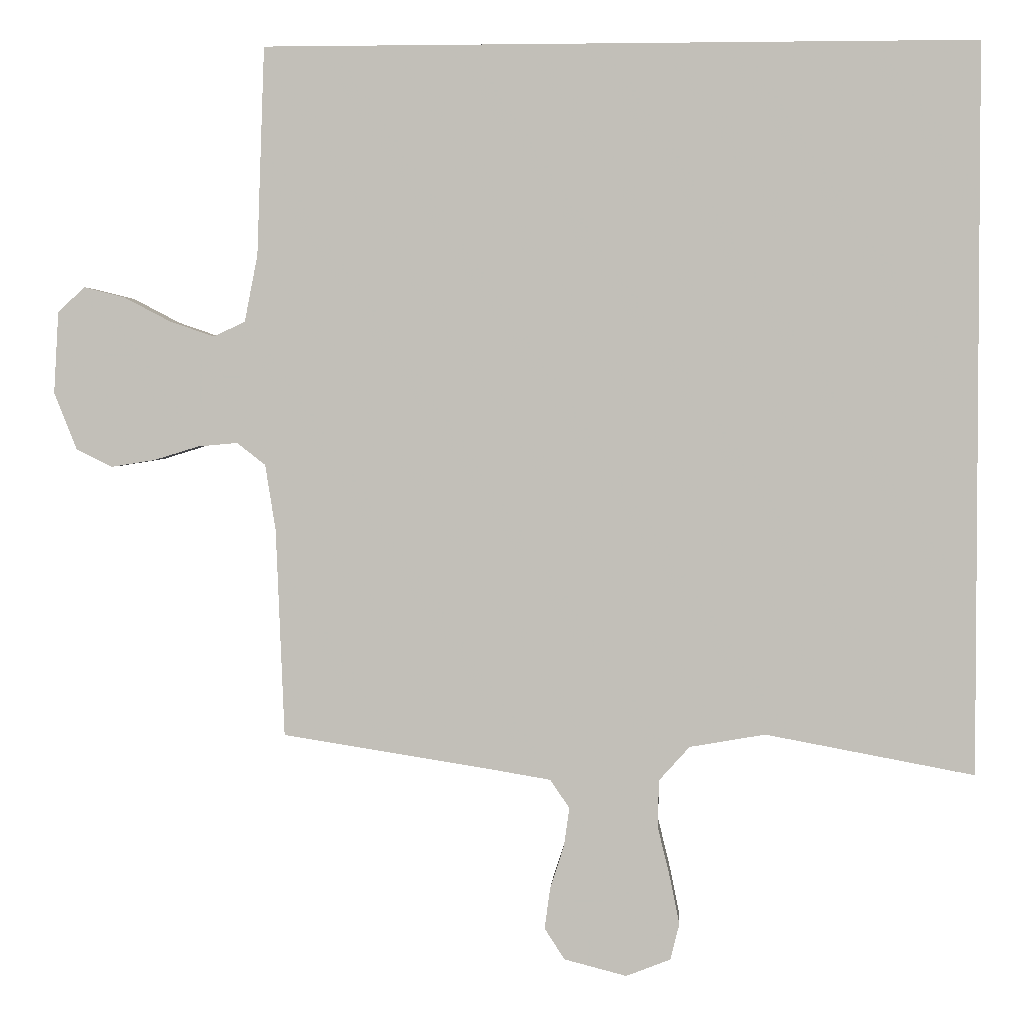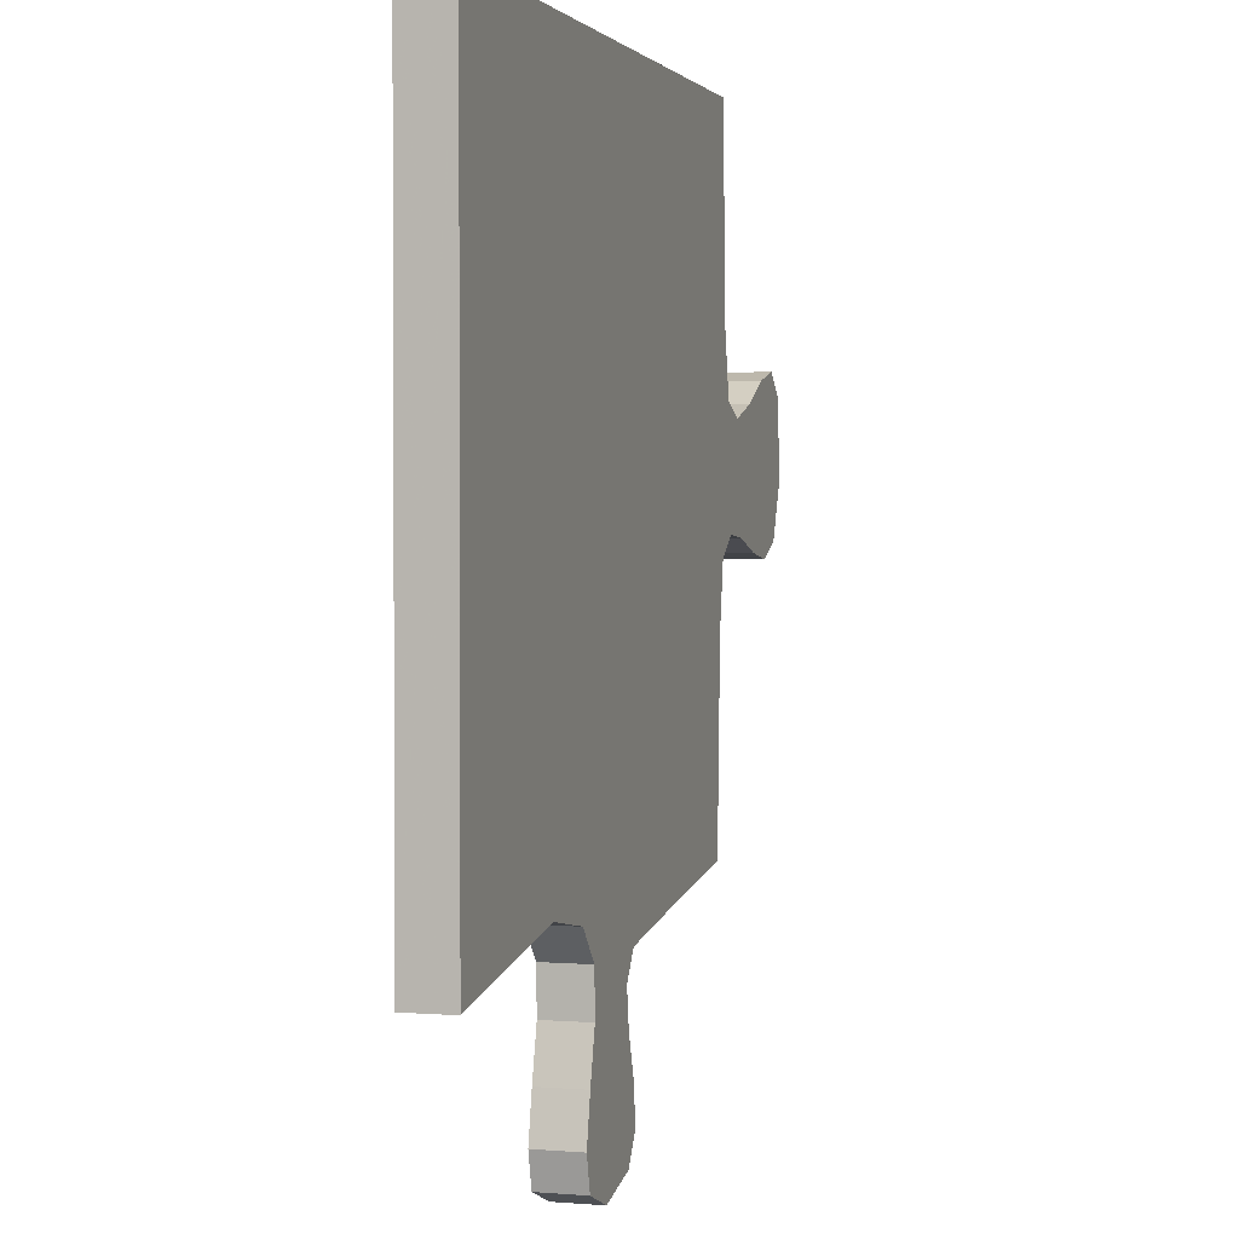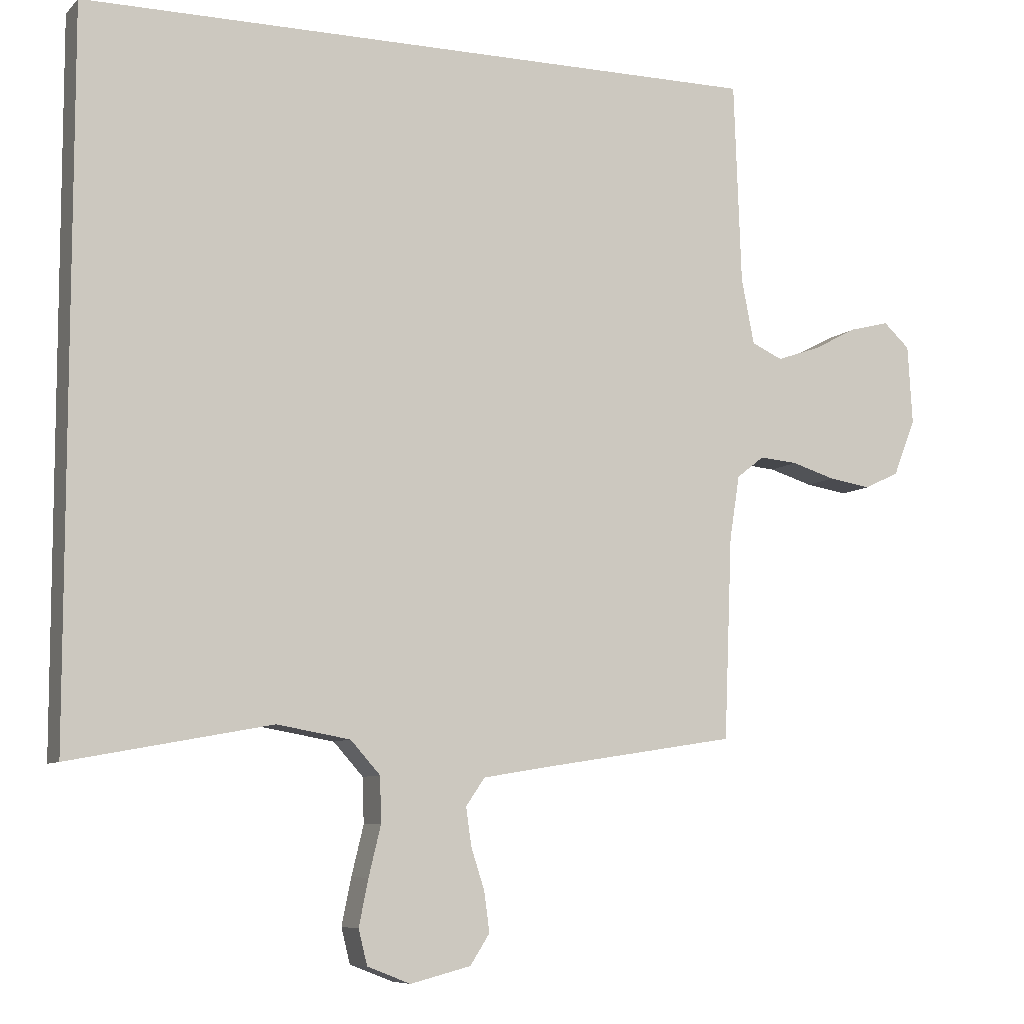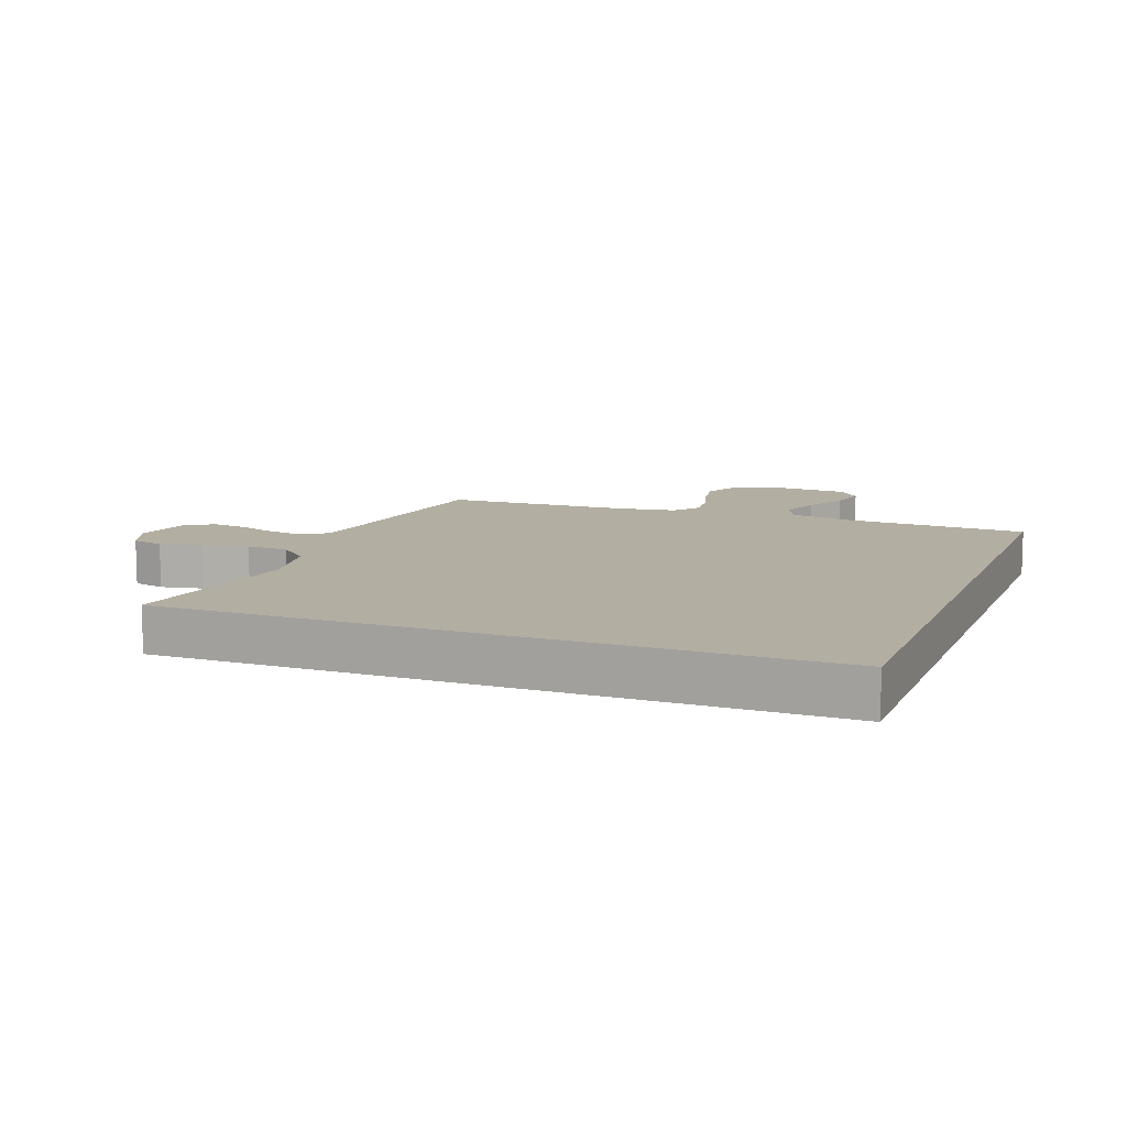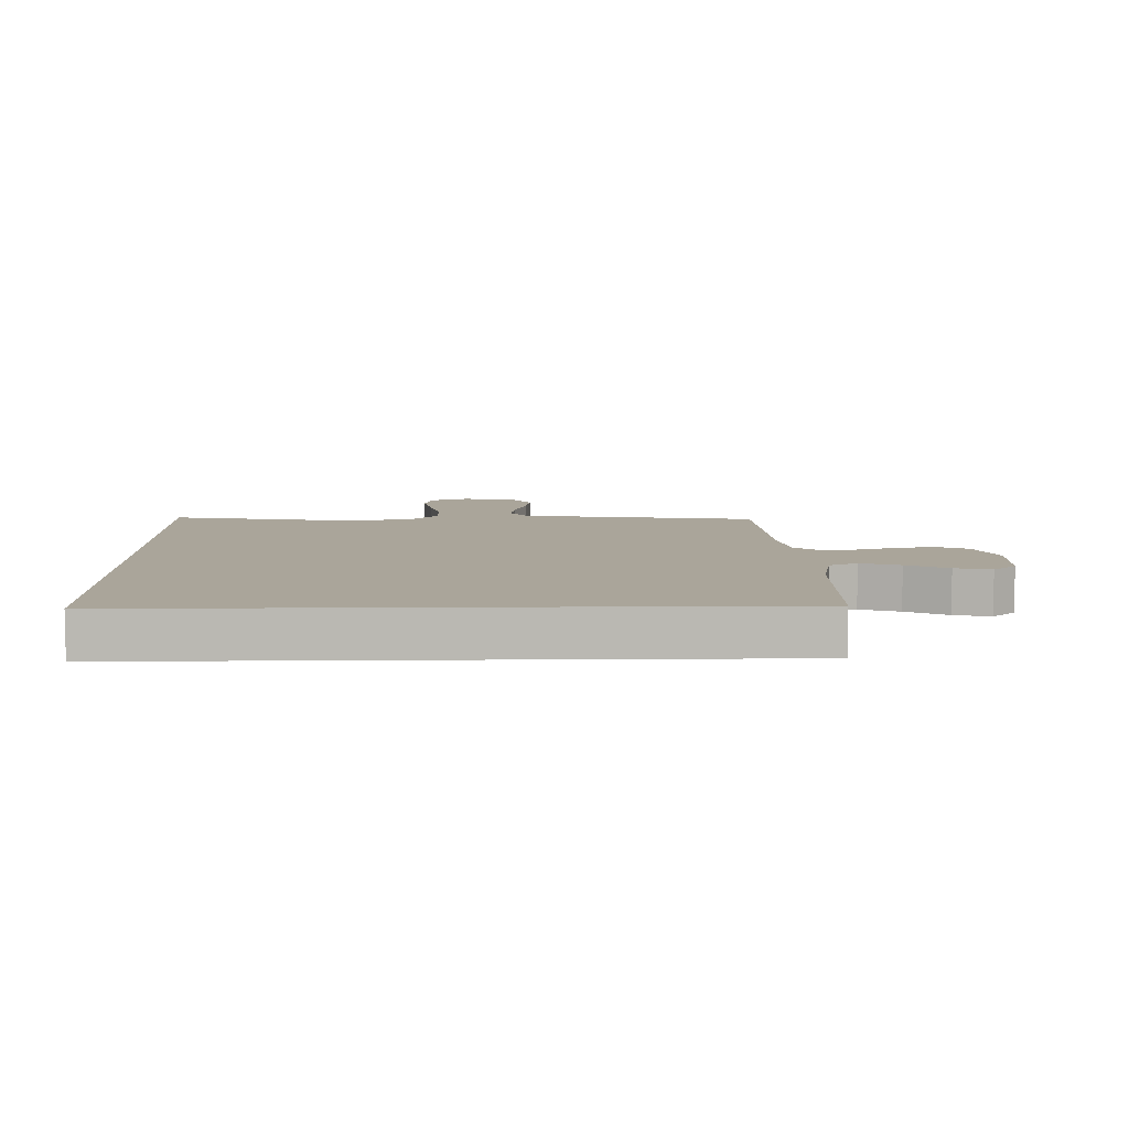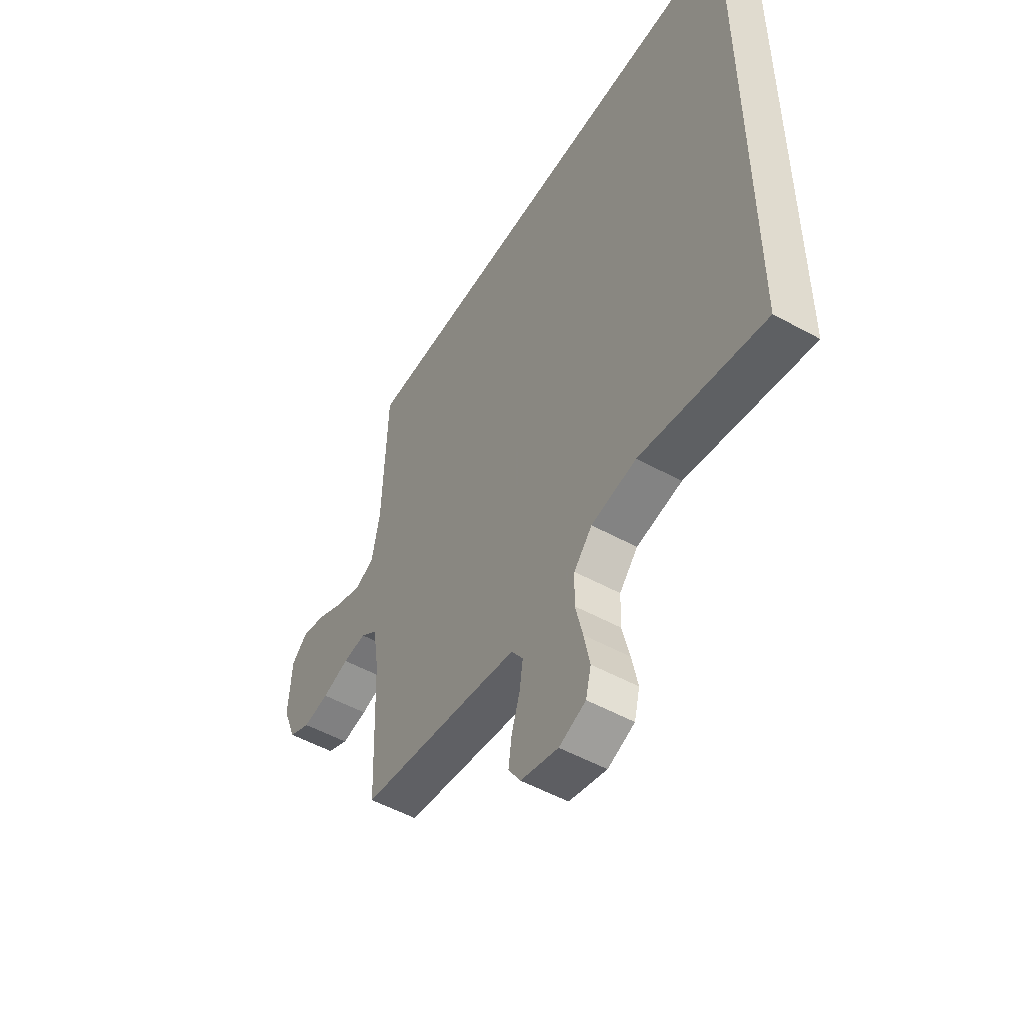
<metadata>
{"format":"obj","ext":"obj","renderer":"f3d","projection":"perspective","resolution":1024,"background":"white","views":[{"elev":2.6,"azim":-176.1,"up":"+Z"},{"elev":1.8,"azim":-73.3,"up":"+Z"},{"elev":-7.8,"azim":-23.6,"up":"+Z"},{"elev":10.8,"azim":-69.2,"up":"+Y"},{"elev":7.7,"azim":-1.4,"up":"+Y"},{"elev":-52.1,"azim":-120.8,"up":"+Z"}]}
</metadata>
<code>
v 0.5 0.07 -0.5
v 0.2 0.07 -0.547
v 0.111 0.07 -0.562
v 0.083 0.07 -0.603
v 0.091 0.07 -0.659
v 0.111 0.07 -0.721
v 0.119 0.07 -0.78
v 0.09 0.07 -0.825
v 0 0.07 -0.848
v -0.064 0.07 -0.823
v -0.077 0.07 -0.771
v -0.063 0.07 -0.702
v -0.045 0.07 -0.628
v -0.047 0.07 -0.561
v -0.091 0.07 -0.512
v -0.2 0.07 -0.493
v -0.5 0.07 -0.549
v -0.5 0.07 0.5
v 0.526 0.07 0.5
v 0.537 0.07 0.2
v 0.556 0.07 0.103
v 0.602 0.07 0.082
v 0.666 0.07 0.104
v 0.733 0.07 0.139
v 0.792 0.07 0.154
v 0.831 0.07 0.118
v 0.838 0.07 0
v 0.805 0.07 -0.083
v 0.753 0.07 -0.108
v 0.69 0.07 -0.098
v 0.625 0.07 -0.078
v 0.568 0.07 -0.073
v 0.527 0.07 -0.105
v 0.512 0.07 -0.2
v 0.5 0 -0.5
v 0.2 0 -0.547
v 0.111 0 -0.562
v 0.083 0 -0.603
v 0.091 0 -0.659
v 0.111 0 -0.721
v 0.119 0 -0.78
v 0.09 0 -0.825
v 0 0 -0.848
v -0.064 0 -0.823
v -0.077 0 -0.771
v -0.063 0 -0.702
v -0.045 0 -0.628
v -0.047 0 -0.561
v -0.091 0 -0.512
v -0.2 0 -0.493
v -0.5 0 -0.549
v -0.5 0 0.5
v 0.526 0 0.5
v 0.537 0 0.2
v 0.556 0 0.103
v 0.602 0 0.082
v 0.666 0 0.104
v 0.733 0 0.139
v 0.792 0 0.154
v 0.831 0 0.118
v 0.838 0 0
v 0.805 0 -0.083
v 0.753 0 -0.108
v 0.69 0 -0.098
v 0.625 0 -0.078
v 0.568 0 -0.073
v 0.527 0 -0.105
v 0.512 0 -0.2
f 29 30 31
f 28 29 31
f 27 28 31
f 26 27 31
f 25 26 31
f 24 25 31
f 23 24 31
f 22 23 31 32
f 21 22 32 33
f 18 19 20
f 17 18 20
f 16 17 20
f 21 33 34
f 20 21 34
f 16 20 34
f 15 16 34
f 11 12 13
f 10 11 13
f 9 10 13
f 8 9 13
f 7 8 13
f 6 7 13
f 5 6 13
f 4 5 13 14
f 3 4 14 15
f 15 34 1 2
f 2 3 15
f 65 64 63
f 65 63 62
f 65 62 61
f 65 61 60
f 65 60 59
f 65 59 58
f 65 58 57
f 66 65 57 56
f 67 66 56 55
f 54 53 52
f 54 52 51
f 54 51 50
f 68 67 55
f 68 55 54
f 68 54 50
f 68 50 49
f 47 46 45
f 47 45 44
f 47 44 43
f 47 43 42
f 47 42 41
f 47 41 40
f 47 40 39
f 48 47 39 38
f 49 48 38 37
f 36 35 68 49
f 49 37 36
f 1 35 36 2
f 2 36 37 3
f 3 37 38 4
f 4 38 39 5
f 5 39 40 6
f 6 40 41 7
f 7 41 42 8
f 8 42 43 9
f 9 43 44 10
f 10 44 45 11
f 11 45 46 12
f 12 46 47 13
f 13 47 48 14
f 14 48 49 15
f 15 49 50 16
f 16 50 51 17
f 17 51 52 18
f 18 52 53 19
f 19 53 54 20
f 20 54 55 21
f 21 55 56 22
f 22 56 57 23
f 23 57 58 24
f 24 58 59 25
f 25 59 60 26
f 26 60 61 27
f 27 61 62 28
f 28 62 63 29
f 29 63 64 30
f 30 64 65 31
f 31 65 66 32
f 32 66 67 33
f 33 67 68 34
f 34 68 35 1

</code>
